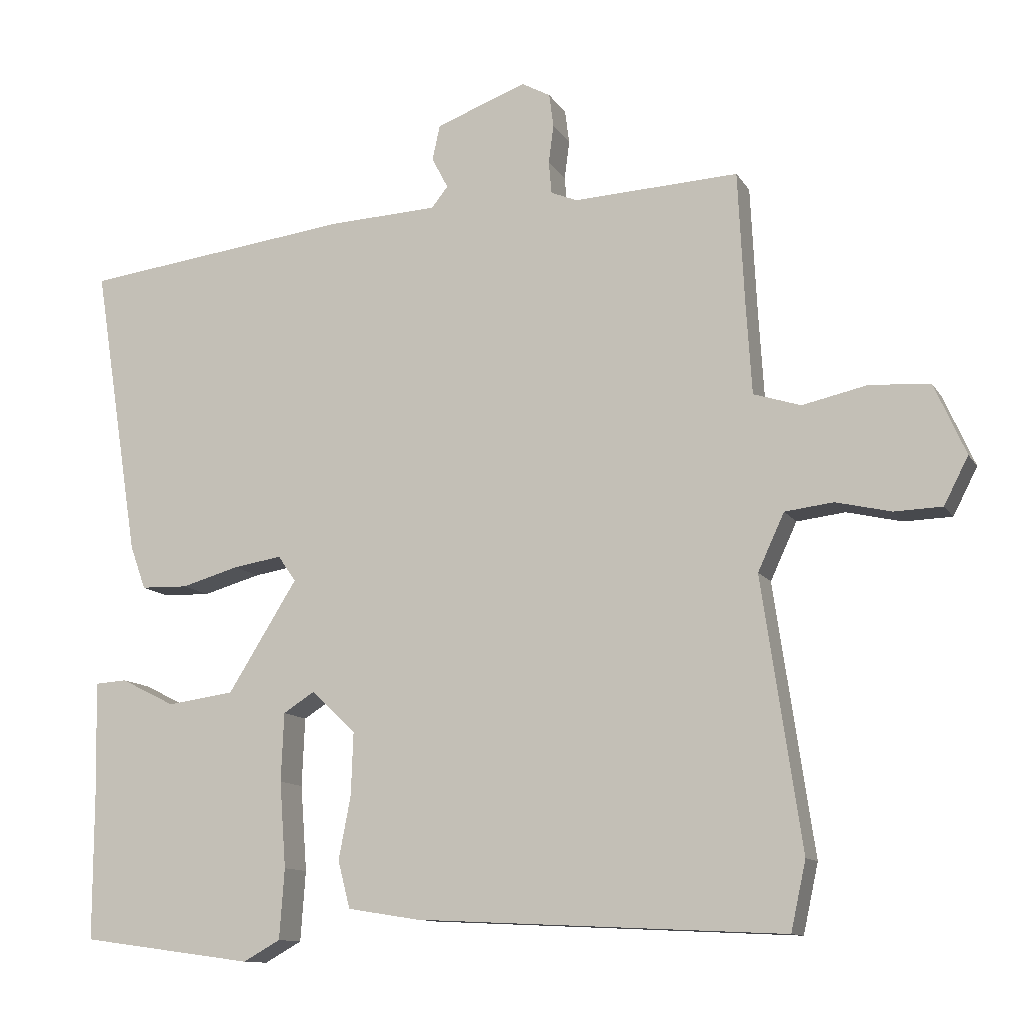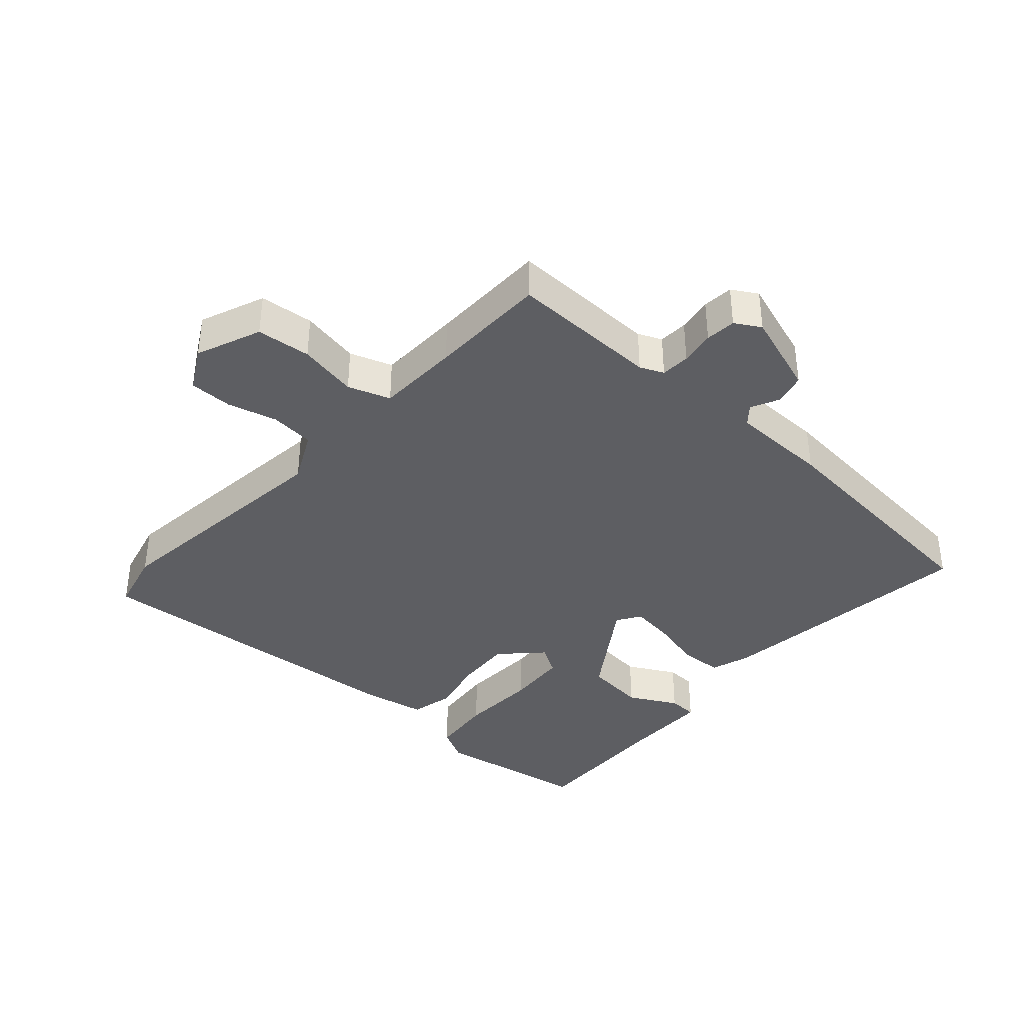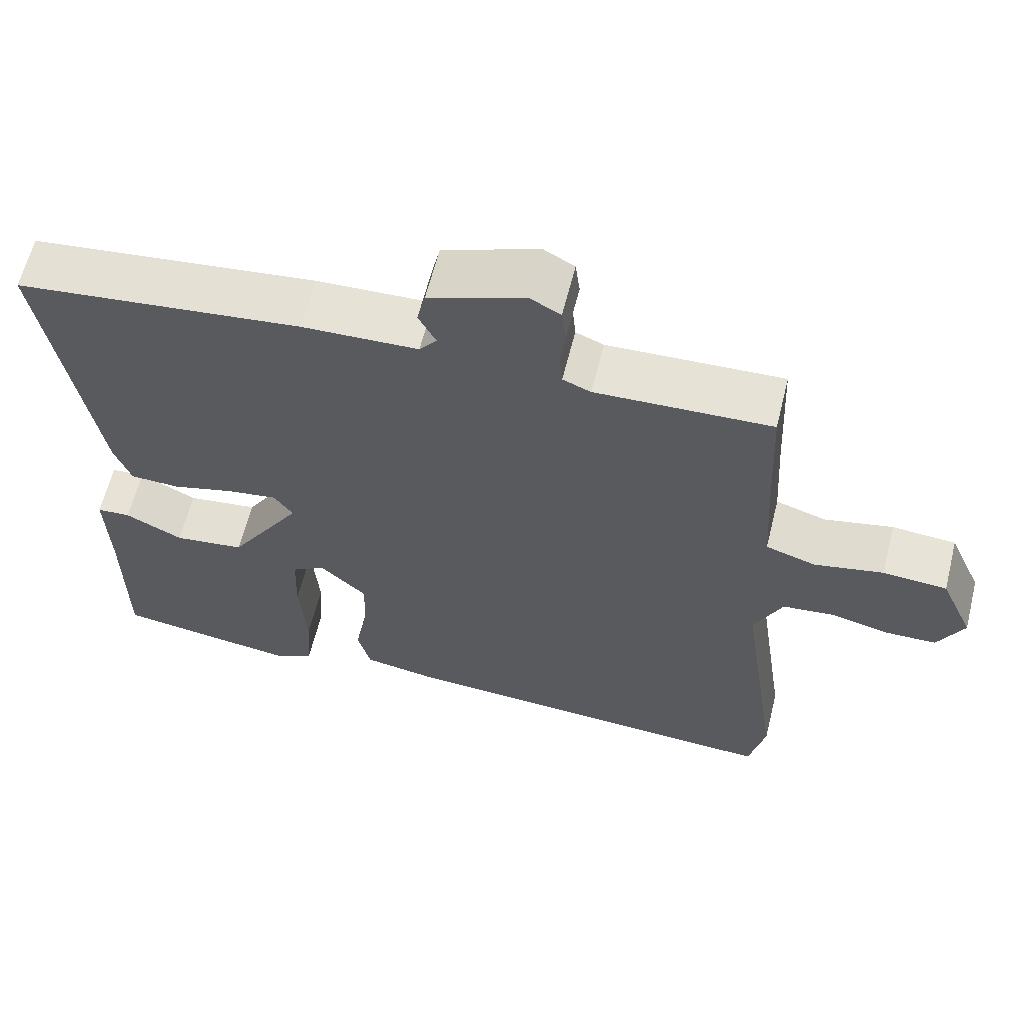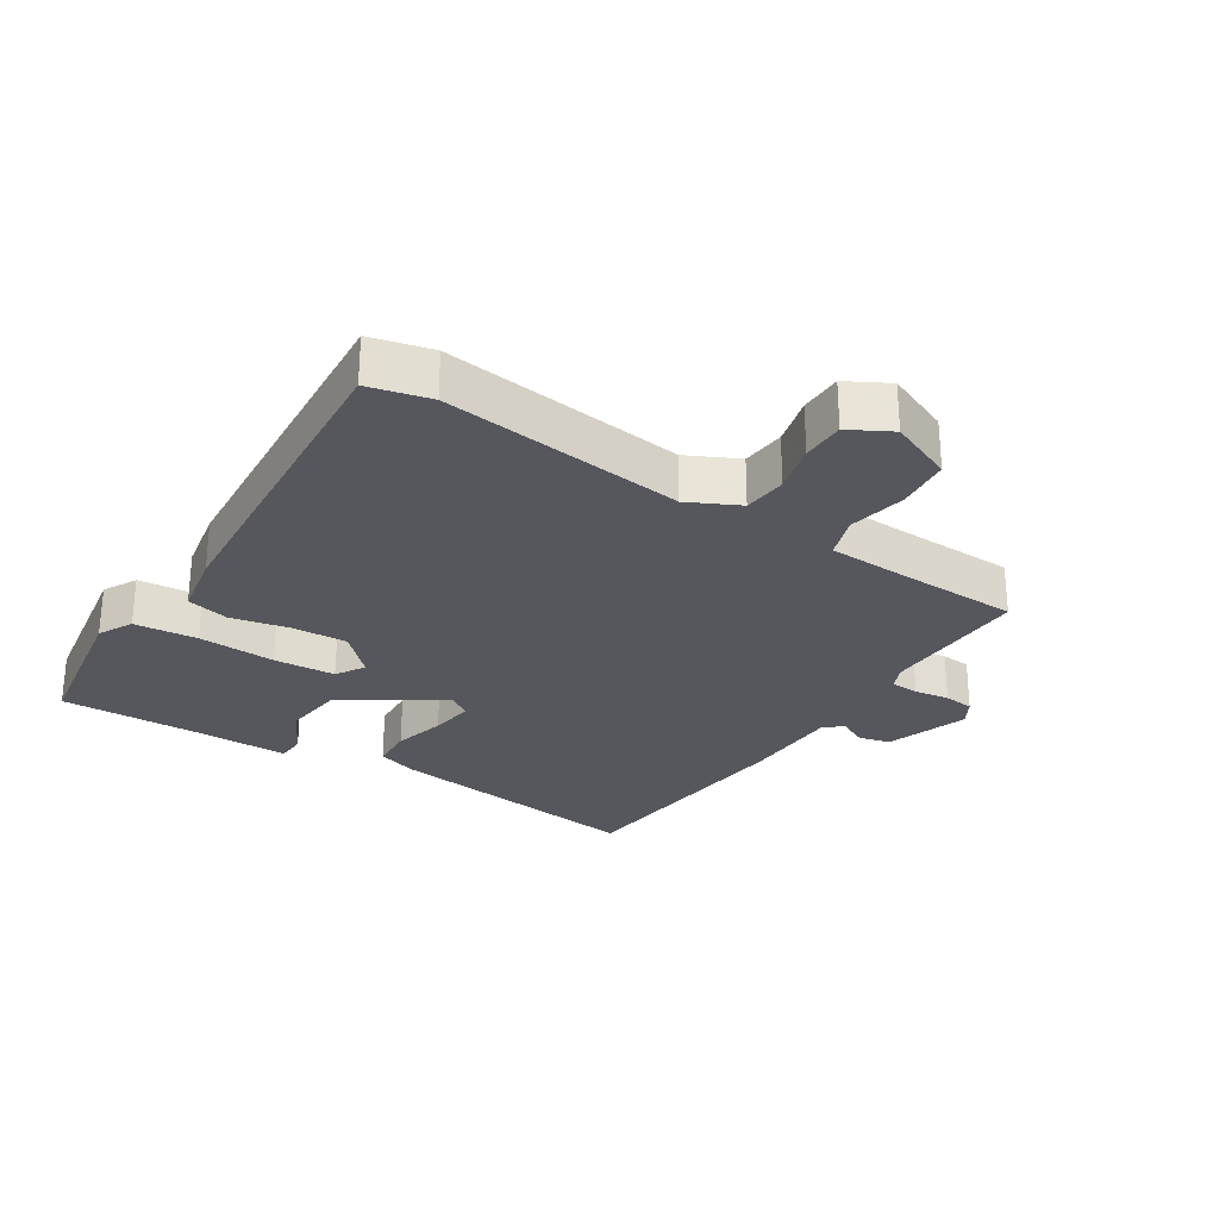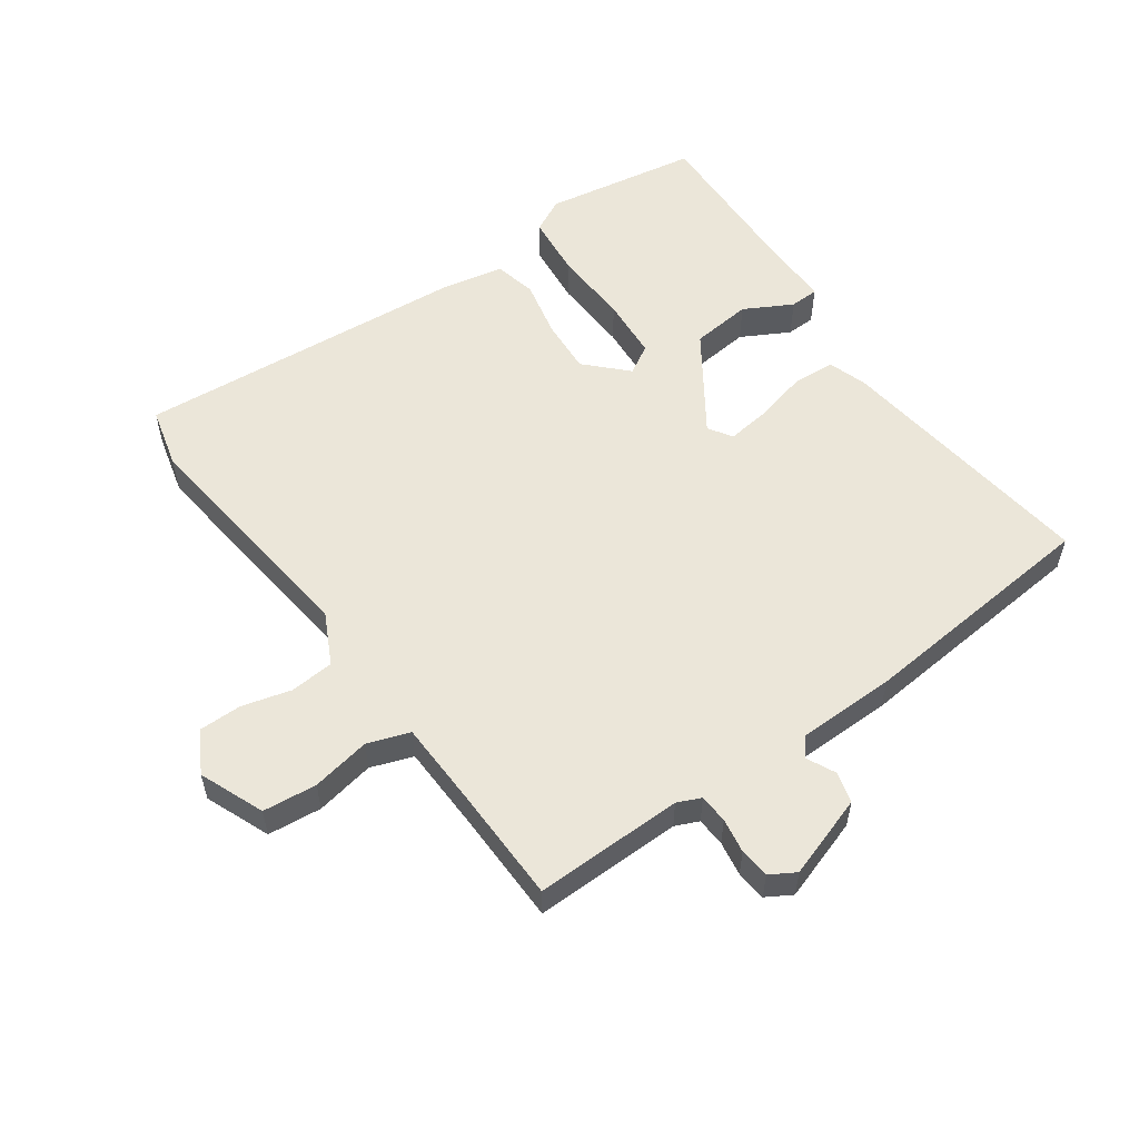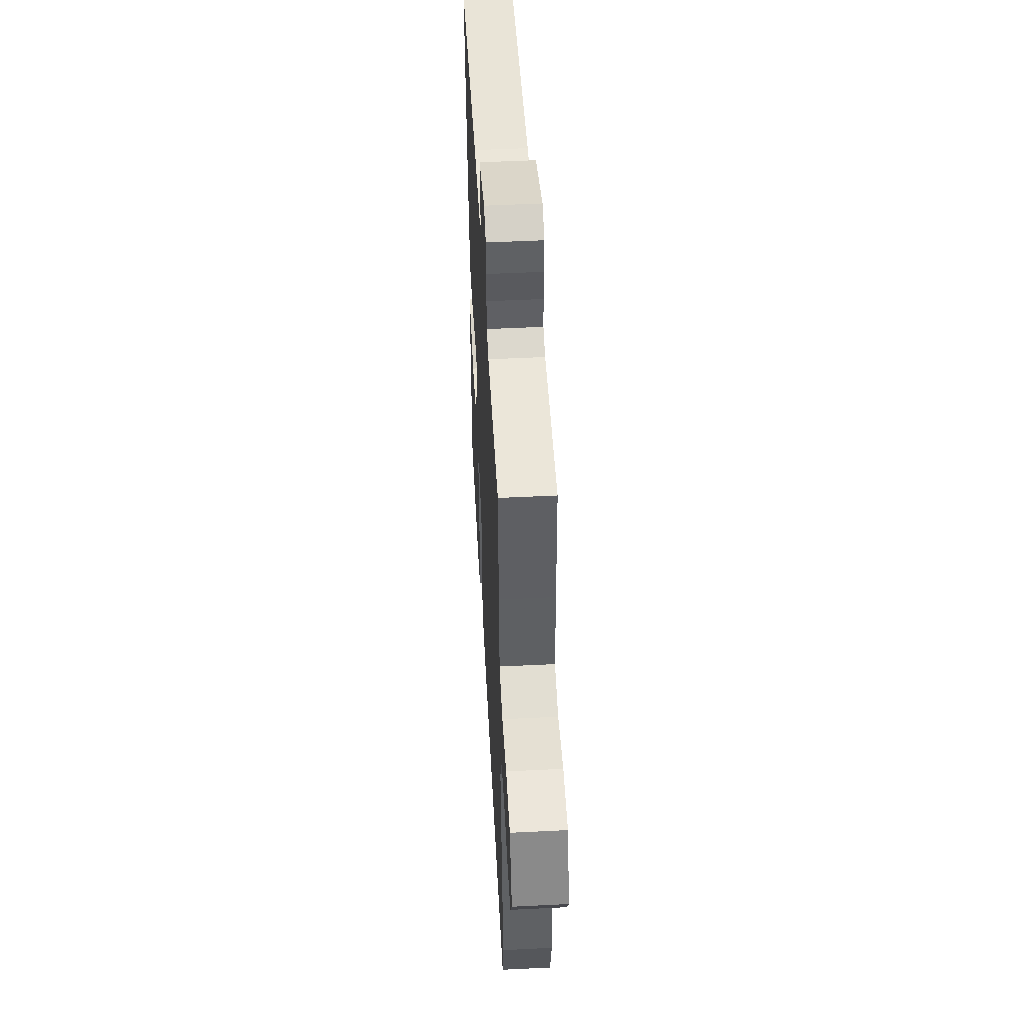
<metadata>
{"format":"obj","ext":"obj","renderer":"f3d","projection":"perspective","resolution":1024,"background":"white","views":[{"elev":-11.6,"azim":-160.1,"up":"+Z"},{"elev":-38.3,"azim":-40.1,"up":"+Y"},{"elev":62.3,"azim":-166.0,"up":"+Z"},{"elev":-27.5,"azim":-121.3,"up":"+Y"},{"elev":55.7,"azim":-33.6,"up":"+Y"},{"elev":50.7,"azim":-93.1,"up":"+Z"}]}
</metadata>
<code>
v 0.539 0.07 0.459
v 0.474 0.07 0.048
v 0.452 0.07 -0.013
v 0.386 0.07 -0.015
v 0.305 0.07 0.008
v 0.237 0.07 0.019
v 0.212 0.07 -0.017
v 0.309 0.07 -0.172
v 0.403 0.07 -0.185
v 0.479 0.07 -0.147
v 0.524 0.07 -0.15
v 0.52 0.07 -0.284
v 0.52 0.07 -0.515
v 0.278 0.07 -0.548
v 0.226 0.07 -0.519
v 0.219 0.07 -0.421
v 0.228 0.07 -0.301
v 0.224 0.07 -0.205
v 0.18 0.07 -0.177
v 0.118 0.07 -0.236
v 0.121 0.07 -0.323
v 0.138 0.07 -0.412
v 0.121 0.07 -0.478
v 0.021 0.07 -0.494
v -0.496 0.07 -0.519
v -0.517 0.07 -0.423
v -0.462 0.07 -0.047
v -0.499 0.07 0.033
v -0.567 0.07 0.041
v -0.644 0.07 0.023
v -0.711 0.07 0.025
v -0.745 0.07 0.091
v -0.701 0.07 0.19
v -0.617 0.07 0.196
v -0.526 0.07 0.176
v -0.46 0.07 0.197
v -0.452 0.07 0.326
v -0.443 0.07 0.51
v -0.212 0.07 0.499
v -0.175 0.07 0.514
v -0.171 0.07 0.559
v -0.178 0.07 0.613
v -0.172 0.07 0.66
v -0.132 0.07 0.682
v -0.005 0.07 0.635
v 0.006 0.07 0.586
v -0.017 0.07 0.542
v 0.006 0.07 0.513
v 0.159 0.07 0.506
v 0.539 0 0.459
v 0.474 0 0.048
v 0.452 0 -0.013
v 0.386 0 -0.015
v 0.305 0 0.008
v 0.237 0 0.019
v 0.212 0 -0.017
v 0.309 0 -0.172
v 0.403 0 -0.185
v 0.479 0 -0.147
v 0.524 0 -0.15
v 0.52 0 -0.284
v 0.52 0 -0.515
v 0.278 0 -0.548
v 0.226 0 -0.519
v 0.219 0 -0.421
v 0.228 0 -0.301
v 0.224 0 -0.205
v 0.18 0 -0.177
v 0.118 0 -0.236
v 0.121 0 -0.323
v 0.138 0 -0.412
v 0.121 0 -0.478
v 0.021 0 -0.494
v -0.496 0 -0.519
v -0.517 0 -0.423
v -0.462 0 -0.047
v -0.499 0 0.033
v -0.567 0 0.041
v -0.644 0 0.023
v -0.711 0 0.025
v -0.745 0 0.091
v -0.701 0 0.19
v -0.617 0 0.196
v -0.526 0 0.176
v -0.46 0 0.197
v -0.452 0 0.326
v -0.443 0 0.51
v -0.212 0 0.499
v -0.175 0 0.514
v -0.171 0 0.559
v -0.178 0 0.613
v -0.172 0 0.66
v -0.132 0 0.682
v -0.005 0 0.635
v 0.006 0 0.586
v -0.017 0 0.542
v 0.006 0 0.513
v 0.159 0 0.506
f 48 49 1 2
f 44 45 46 47
f 44 47 48
f 41 42 43 44
f 40 41 44 48
f 39 40 48 2
f 37 38 39 2
f 32 33 34 35
f 32 35 36
f 29 30 31 32
f 28 29 32 36
f 27 28 36
f 24 25 26 27
f 21 22 23 24
f 20 21 24 27
f 19 20 27 36
f 14 15 16 17
f 12 13 14 17
f 12 17 18
f 9 10 11 12
f 8 9 12 18
f 7 8 18 19
f 2 3 4 5
f 2 5 6
f 37 2 6
f 7 19 36 37
f 6 7 37
f 51 50 98 97
f 96 95 94 93
f 97 96 93
f 93 92 91 90
f 97 93 90 89
f 51 97 89 88
f 51 88 87 86
f 84 83 82 81
f 85 84 81
f 81 80 79 78
f 85 81 78 77
f 85 77 76
f 76 75 74 73
f 73 72 71 70
f 76 73 70 69
f 85 76 69 68
f 66 65 64 63
f 66 63 62 61
f 67 66 61
f 61 60 59 58
f 67 61 58 57
f 68 67 57 56
f 54 53 52 51
f 55 54 51
f 55 51 86
f 86 85 68 56
f 86 56 55
f 1 50 51 2
f 2 51 52 3
f 3 52 53 4
f 4 53 54 5
f 5 54 55 6
f 6 55 56 7
f 7 56 57 8
f 8 57 58 9
f 9 58 59 10
f 10 59 60 11
f 11 60 61 12
f 12 61 62 13
f 13 62 63 14
f 14 63 64 15
f 15 64 65 16
f 16 65 66 17
f 17 66 67 18
f 18 67 68 19
f 19 68 69 20
f 20 69 70 21
f 21 70 71 22
f 22 71 72 23
f 23 72 73 24
f 24 73 74 25
f 25 74 75 26
f 26 75 76 27
f 27 76 77 28
f 28 77 78 29
f 29 78 79 30
f 30 79 80 31
f 31 80 81 32
f 32 81 82 33
f 33 82 83 34
f 34 83 84 35
f 35 84 85 36
f 36 85 86 37
f 37 86 87 38
f 38 87 88 39
f 39 88 89 40
f 40 89 90 41
f 41 90 91 42
f 42 91 92 43
f 43 92 93 44
f 44 93 94 45
f 45 94 95 46
f 46 95 96 47
f 47 96 97 48
f 48 97 98 49
f 49 98 50 1

</code>
